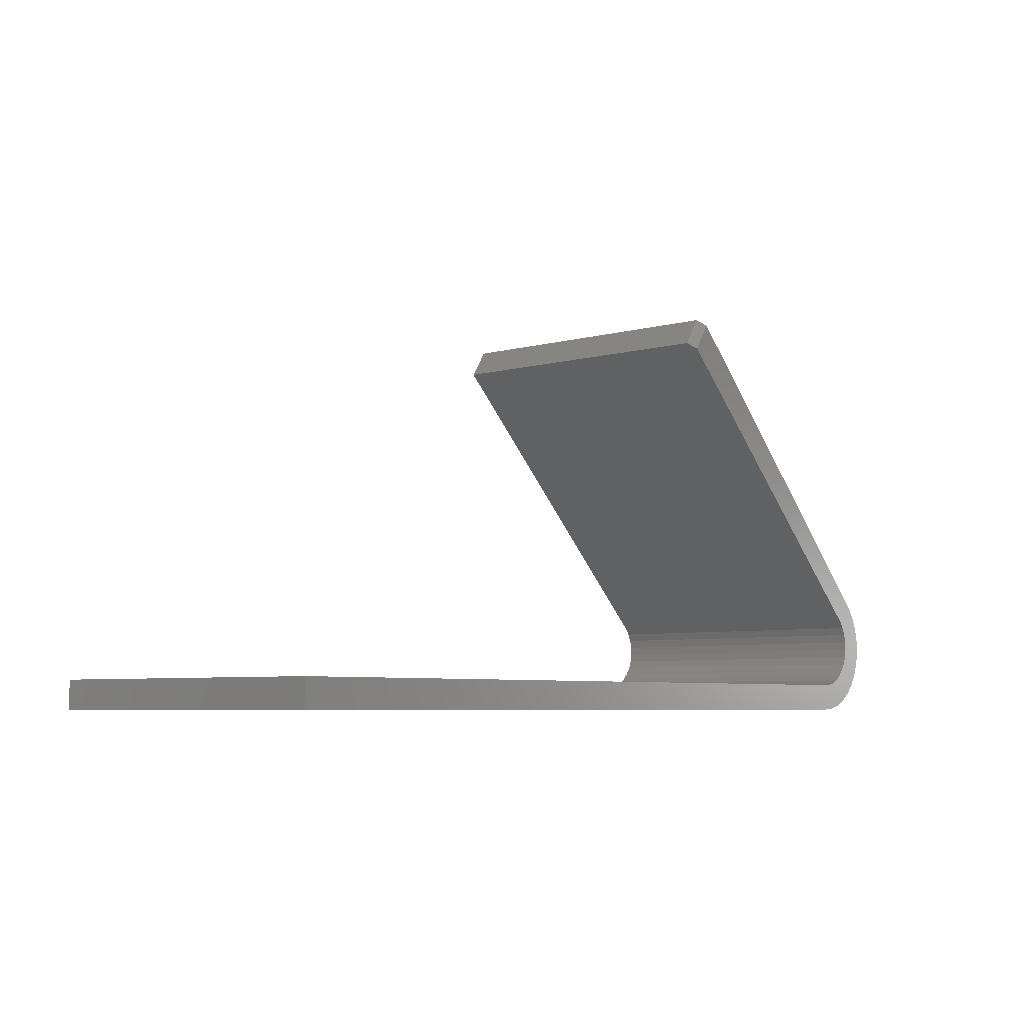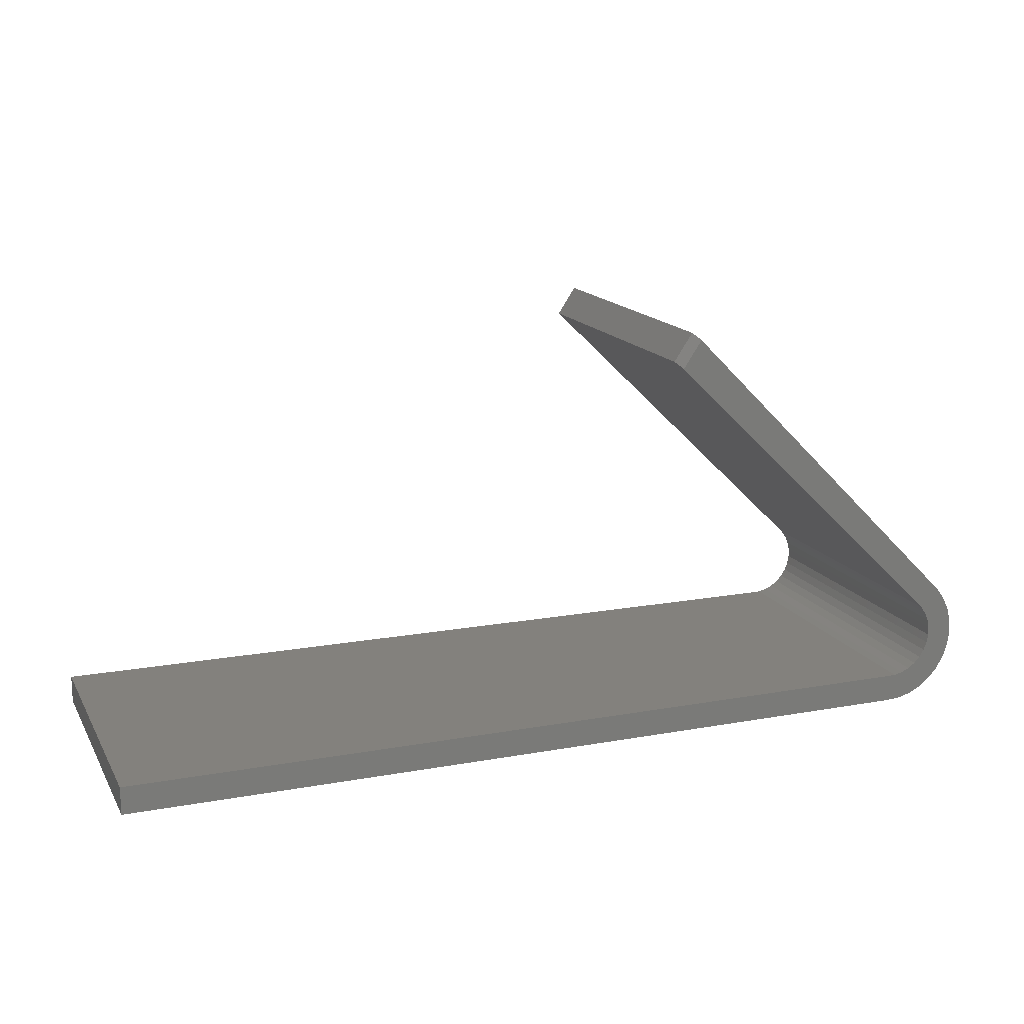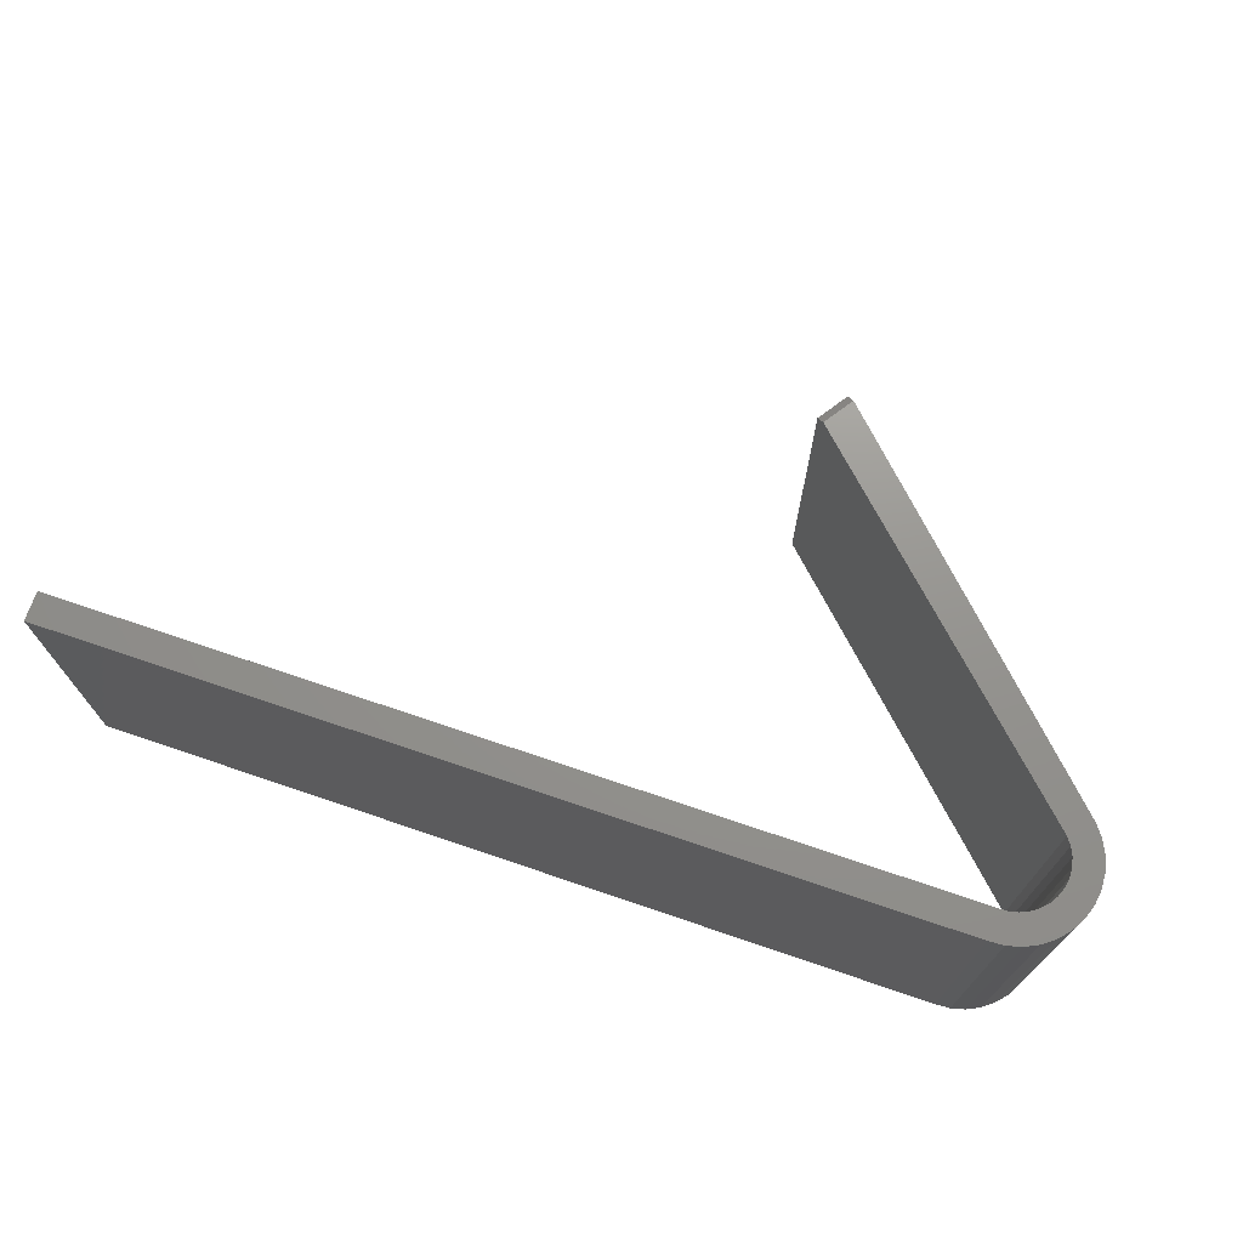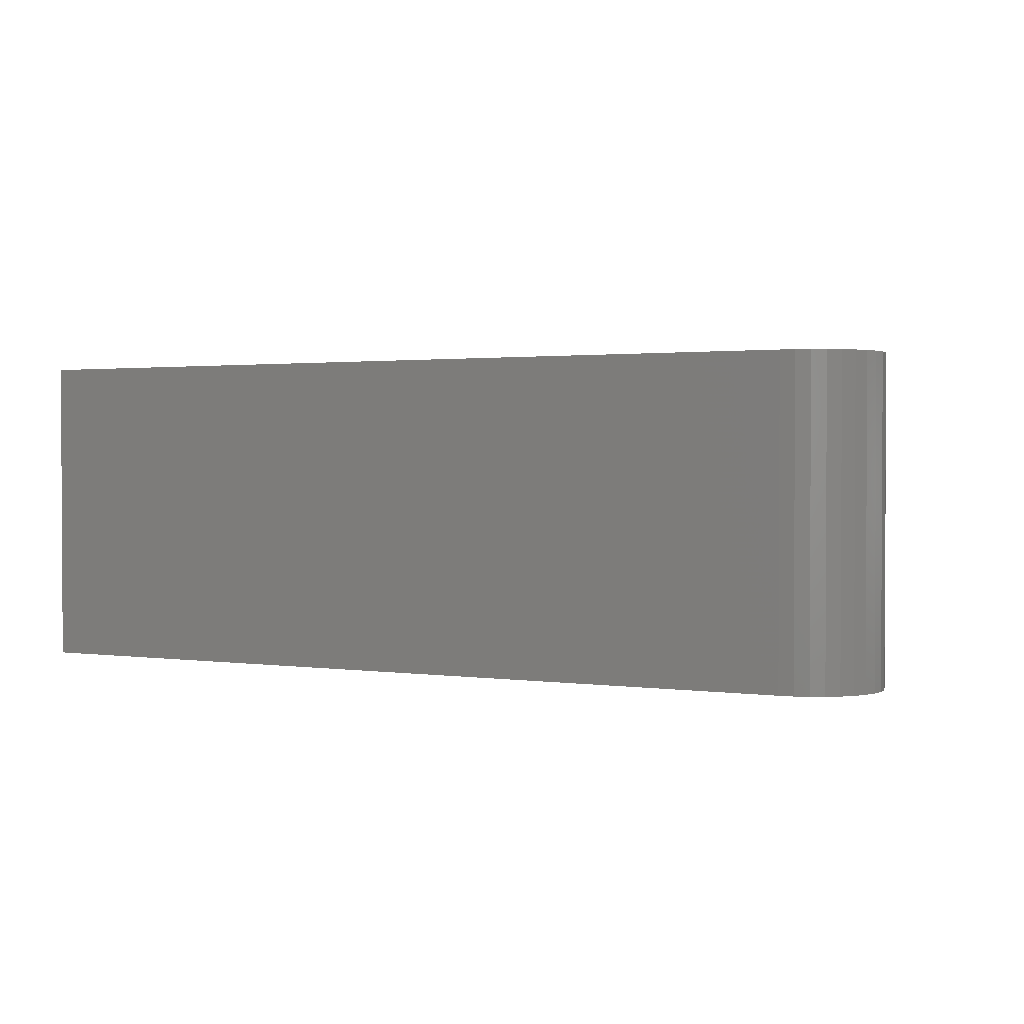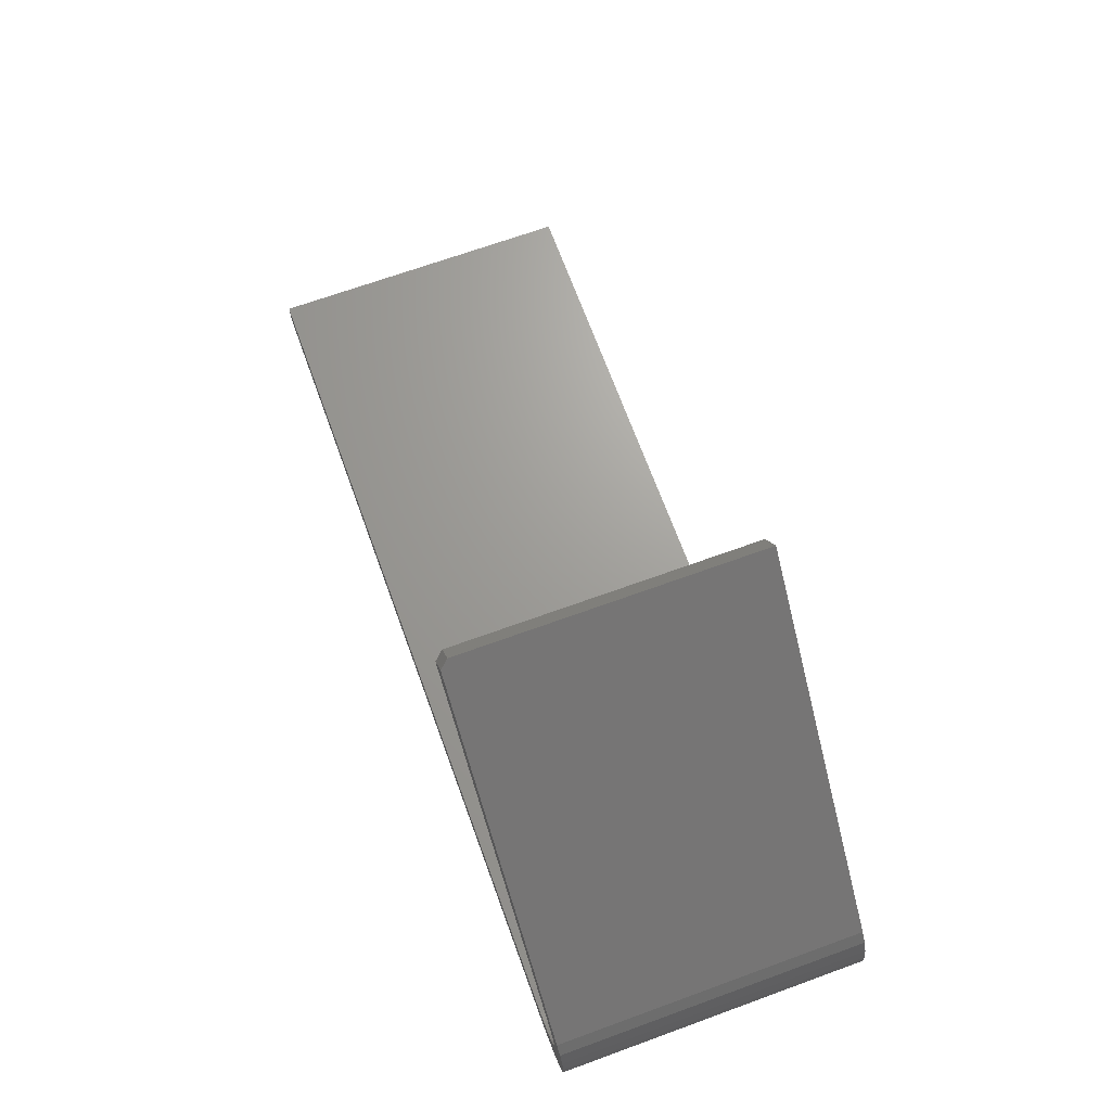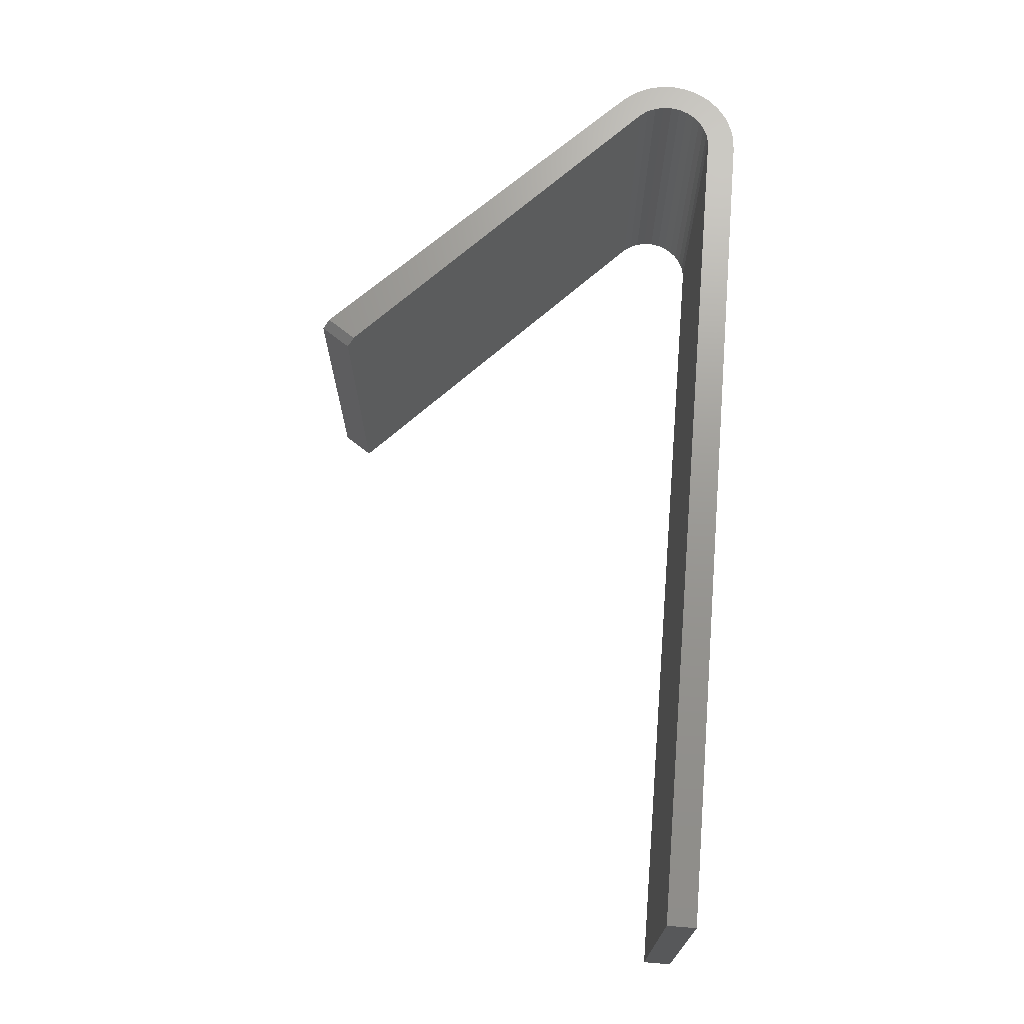
<metadata>
{"format":"stl","ext":"stl","renderer":"f3d","projection":"perspective","resolution":1024,"background":"white","views":[{"elev":-5.9,"azim":129.9,"up":"+Z"},{"elev":15.7,"azim":159.2,"up":"+Z"},{"elev":71.2,"azim":-161.2,"up":"+Y"},{"elev":1.6,"azim":-153.0,"up":"+Y"},{"elev":68.5,"azim":-110.0,"up":"+Z"},{"elev":70.2,"azim":94.7,"up":"+Y"}]}
</metadata>
<code>
# stl→obj: 62 verts, 120 faces
v -0.04323 0.1406 -0.04497
v -0.004503 0.1406 -0.03679
v 0.003454 0.1406 -0.03701
v -0.06012 0.1406 0.02525
v -0.0347 0.1406 0.0236
v -0.03794 0.1406 0.01634
v -0.06333 0.1406 0.01292
v -0.03971 0.1406 0.008573
v -0.06407 0.1406 0.0001951
v -0.03993 0.1406 0.0006167
v -0.03859 0.1406 -0.007229
v -0.06232 0.1406 -0.01243
v -0.03574 0.1406 -0.01466
v -0.05814 0.1406 -0.02446
v -0.0315 0.1406 -0.0214
v -0.02603 0.1406 -0.02718
v -0.05169 0.1406 -0.03545
v -0.01953 0.1406 -0.03178
v -0.01226 0.1406 -0.03503
v -0.0301 0.1406 0.0301
v -0.05456 0.1406 0.03671
v -0.04688 0.1406 0.04688
v 0.2159 0.1406 0.3097
v 0.2326 0.1406 0.2846
v 0.75 0.1406 -0.03701
v 0.75 0.1406 -0.06217
v 0.003454 0.1406 -0.06217
v -0.009266 0.1406 -0.06143
v -0.0216 0.1406 -0.05821
v -0.03306 0.1406 -0.05266
v -0.04688 -0.1406 0.04688
v 0.2215 -0.1406 0.3153
v 0.2215 0.1328 0.3153
v 0.2383 0.1328 0.2901
v 0.2383 -0.1406 0.2901
v -0.0301 -0.1406 0.0301
v 0.003454 -0.1406 -0.03701
v -0.004503 -0.1406 -0.03679
v -0.04323 -0.1406 -0.04497
v -0.03794 -0.1406 0.01634
v -0.0347 -0.1406 0.0236
v -0.06012 -0.1406 0.02525
v -0.06333 -0.1406 0.01292
v -0.03971 -0.1406 0.008573
v -0.06407 -0.1406 0.0001951
v -0.03993 -0.1406 0.0006167
v -0.03859 -0.1406 -0.007229
v -0.06232 -0.1406 -0.01243
v -0.03574 -0.1406 -0.01466
v -0.05814 -0.1406 -0.02446
v -0.0315 -0.1406 -0.0214
v -0.02603 -0.1406 -0.02718
v -0.05169 -0.1406 -0.03545
v -0.01953 -0.1406 -0.03178
v -0.01226 -0.1406 -0.03503
v -0.05456 -0.1406 0.03671
v 0.75 -0.1406 -0.03701
v -0.03306 -0.1406 -0.05266
v -0.0216 -0.1406 -0.05821
v -0.009266 -0.1406 -0.06143
v 0.003454 -0.1406 -0.06217
v 0.75 -0.1406 -0.06217
f 1 2 3
f 4 5 6
f 6 7 4
f 8 7 6
f 9 7 8
f 10 9 8
f 9 10 11
f 11 12 9
f 13 12 11
f 14 12 13
f 14 13 15
f 16 14 15
f 17 14 16
f 17 16 18
f 19 17 18
f 17 19 2
f 2 1 17
f 20 5 4
f 20 4 21
f 20 21 22
f 20 22 23
f 20 23 24
f 25 26 27
f 25 27 28
f 25 28 29
f 25 29 30
f 25 30 1
f 25 1 3
f 22 31 23
f 23 31 32
f 23 32 33
f 34 33 35
f 35 33 32
f 36 20 35
f 35 20 24
f 35 24 34
f 34 24 33
f 33 24 23
f 37 38 39
f 40 41 42
f 42 43 40
f 40 43 44
f 44 43 45
f 44 45 46
f 47 46 45
f 45 48 47
f 47 48 49
f 49 48 50
f 51 49 50
f 51 50 52
f 52 50 53
f 54 52 53
f 54 53 55
f 38 55 53
f 53 39 38
f 36 35 32
f 36 32 31
f 36 31 56
f 36 56 42
f 36 42 41
f 57 37 39
f 57 39 58
f 57 58 59
f 57 59 60
f 57 60 61
f 57 61 62
f 13 51 15
f 15 51 52
f 15 52 16
f 16 52 54
f 16 54 18
f 18 54 55
f 18 55 19
f 19 55 38
f 19 38 2
f 2 38 37
f 2 37 3
f 51 13 49
f 49 13 11
f 49 11 47
f 47 11 10
f 47 10 46
f 46 10 8
f 46 8 44
f 44 8 6
f 44 6 40
f 40 6 5
f 40 5 41
f 41 5 20
f 41 20 36
f 57 25 37
f 37 25 3
f 26 25 62
f 62 25 57
f 61 27 62
f 62 27 26
f 27 61 28
f 28 61 60
f 28 60 29
f 29 60 59
f 29 59 30
f 30 59 58
f 30 58 1
f 1 58 39
f 1 39 17
f 17 39 53
f 17 53 14
f 14 53 50
f 14 50 12
f 12 50 48
f 12 48 9
f 9 48 45
f 9 45 7
f 7 45 43
f 7 43 4
f 4 43 42
f 4 42 21
f 21 42 56
f 21 56 22
f 22 56 31

</code>
